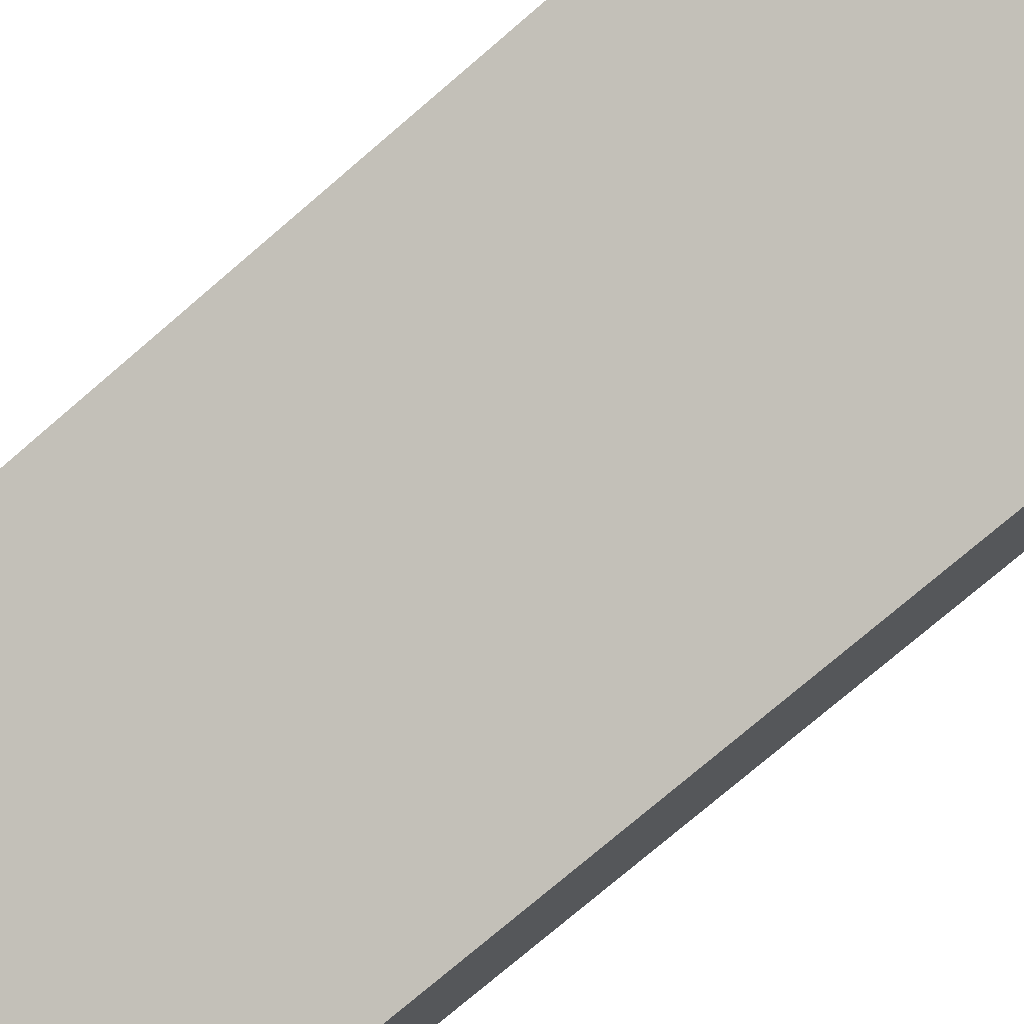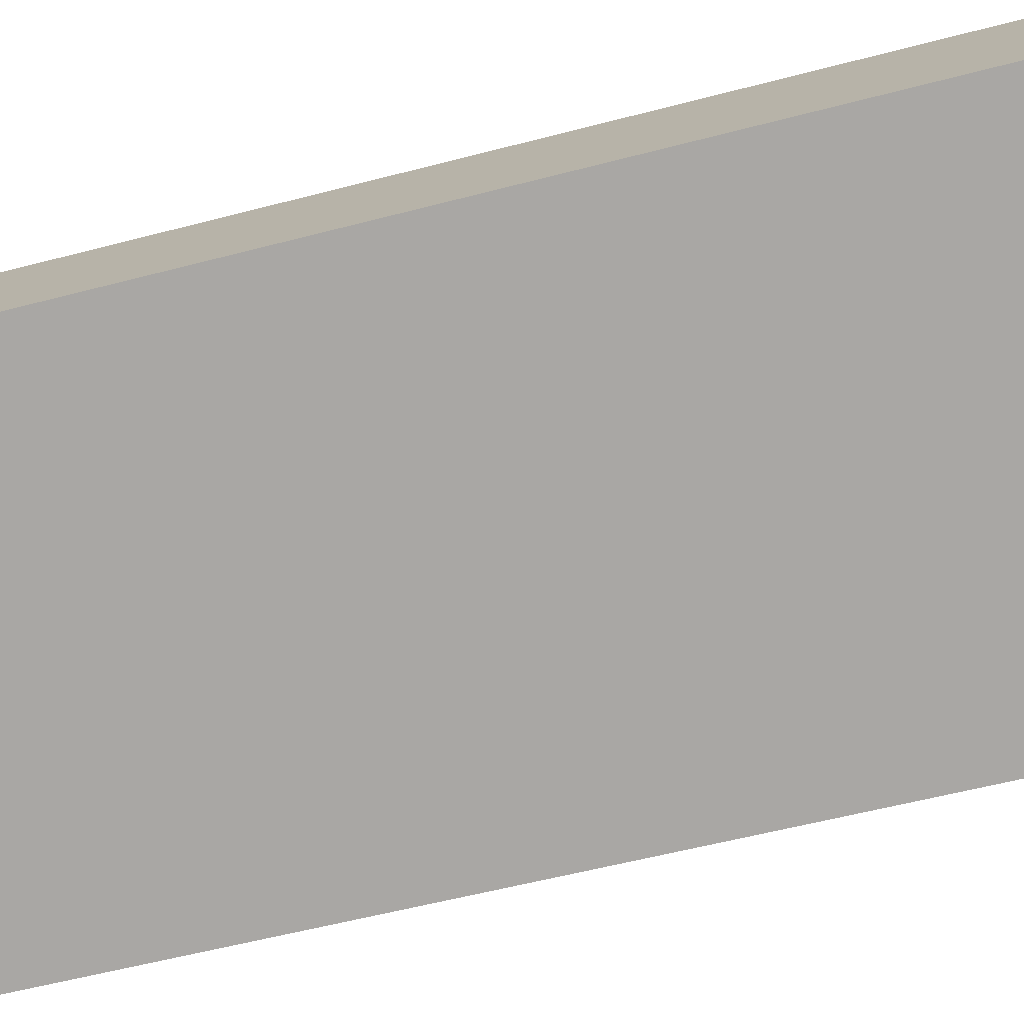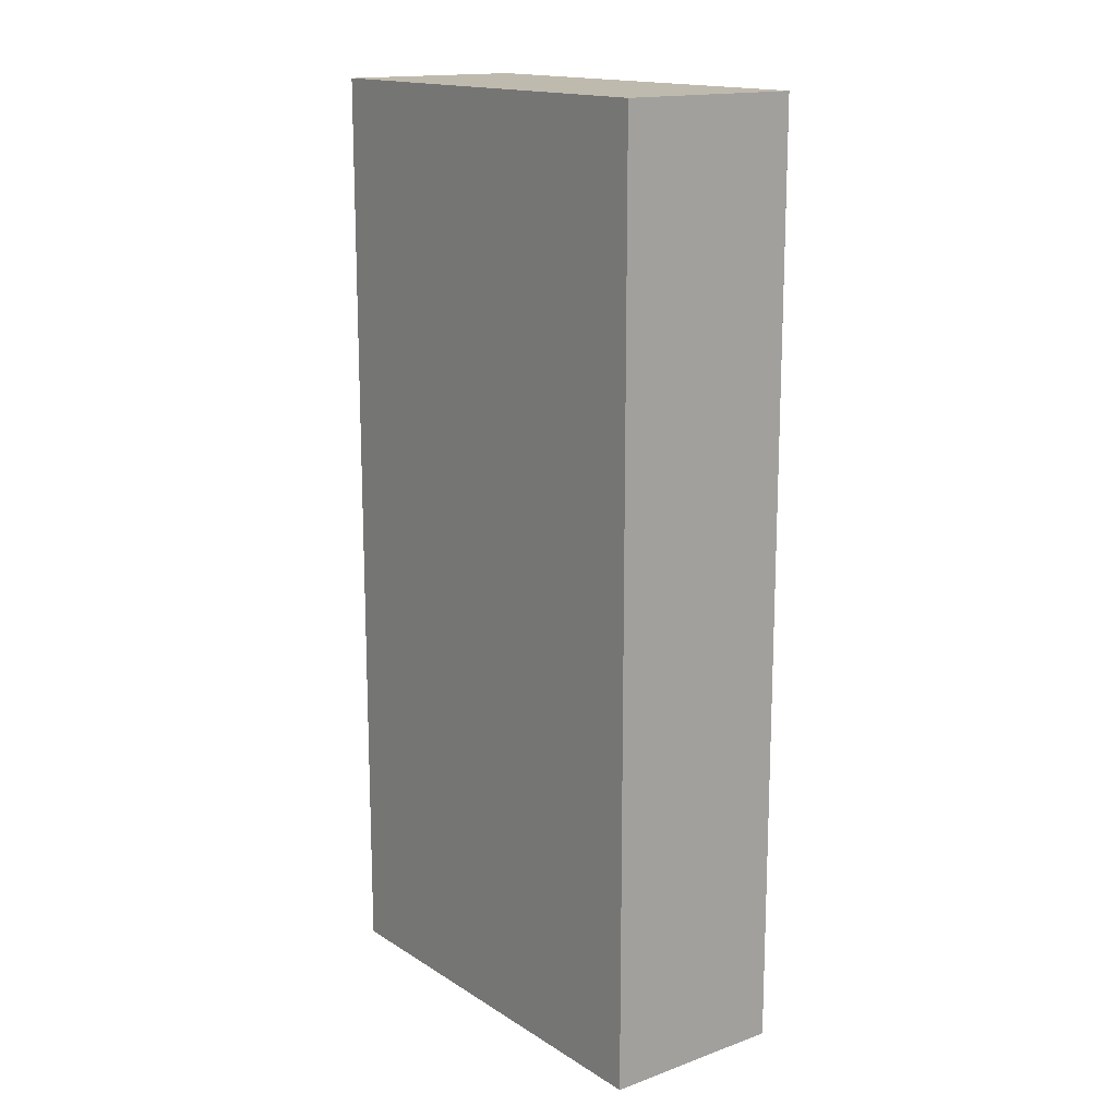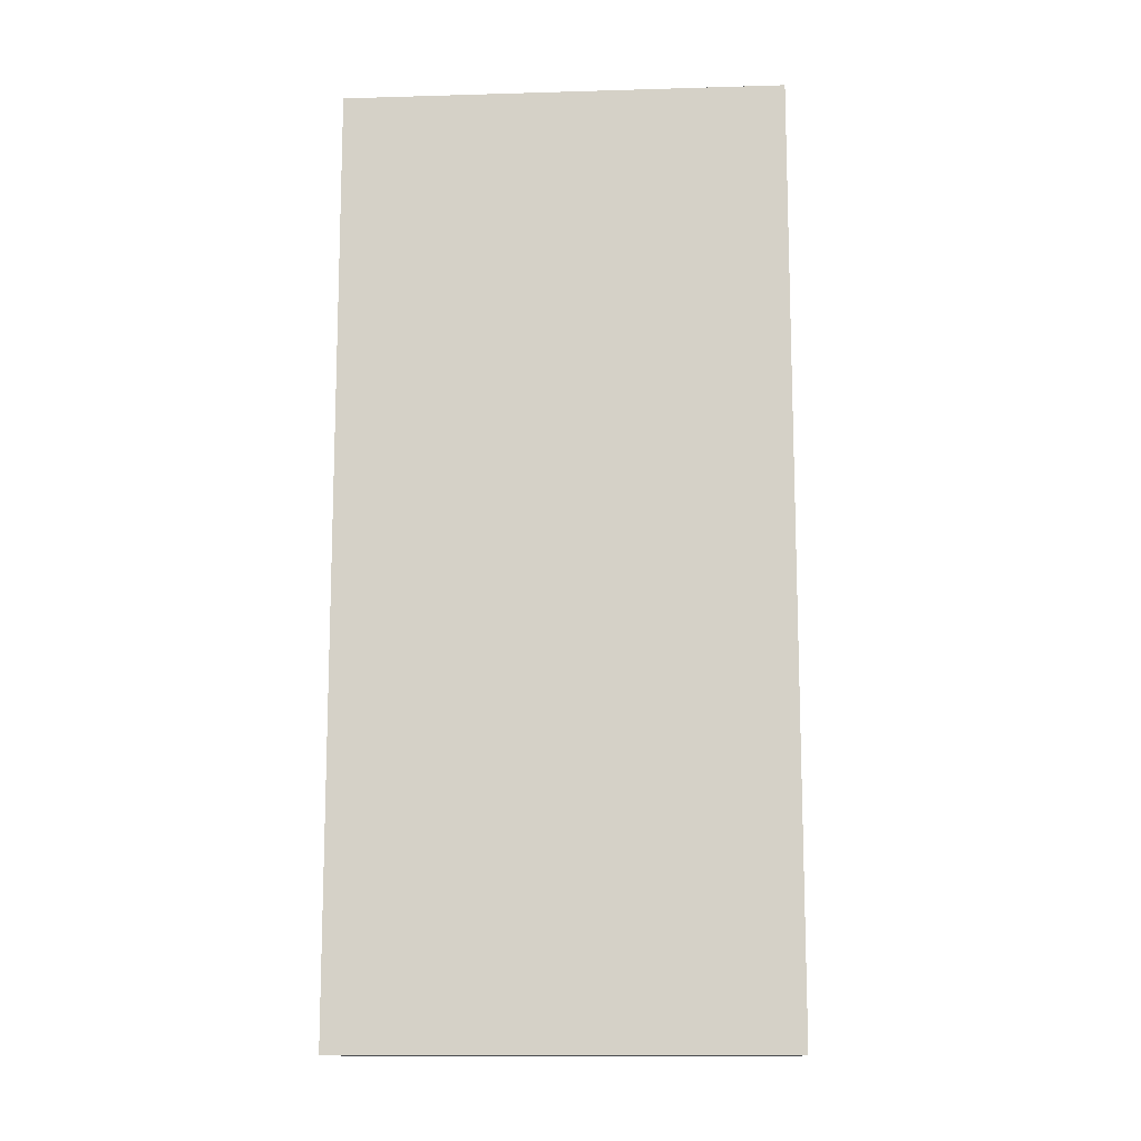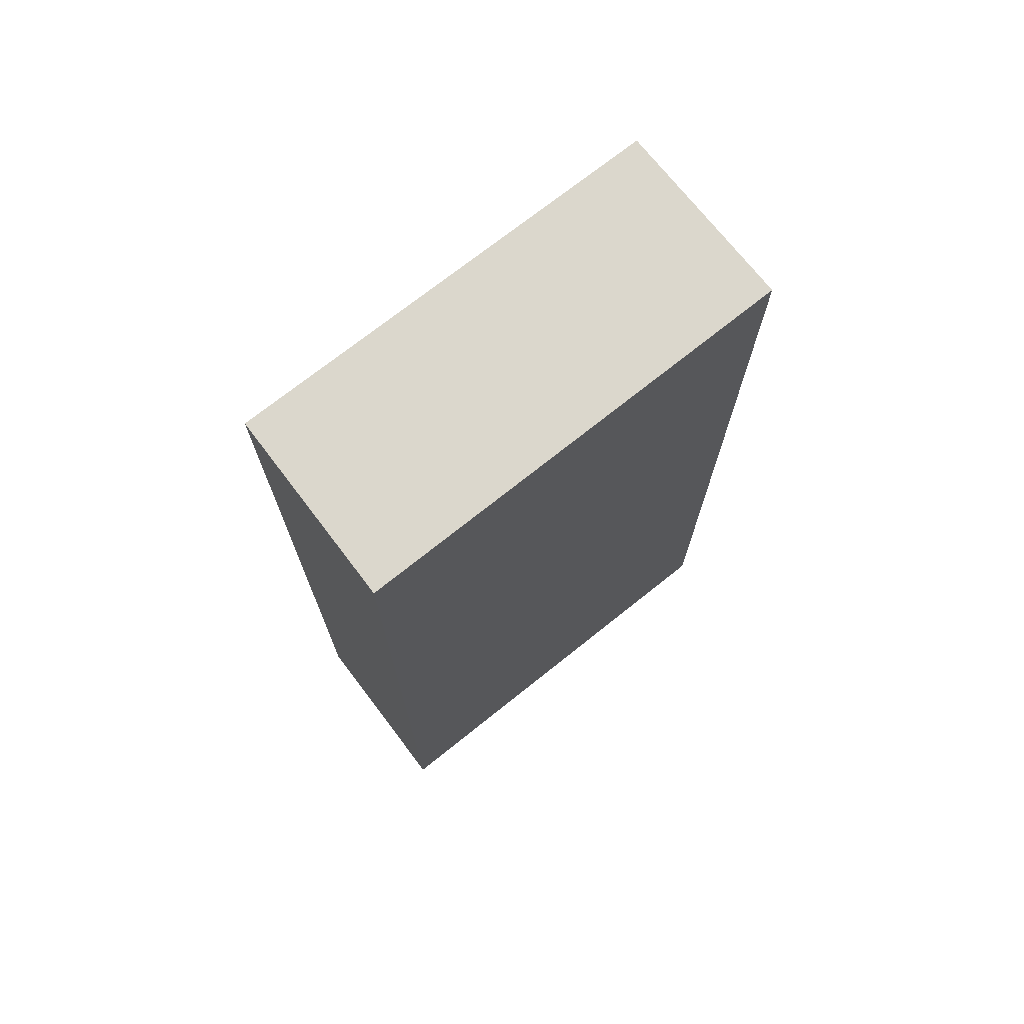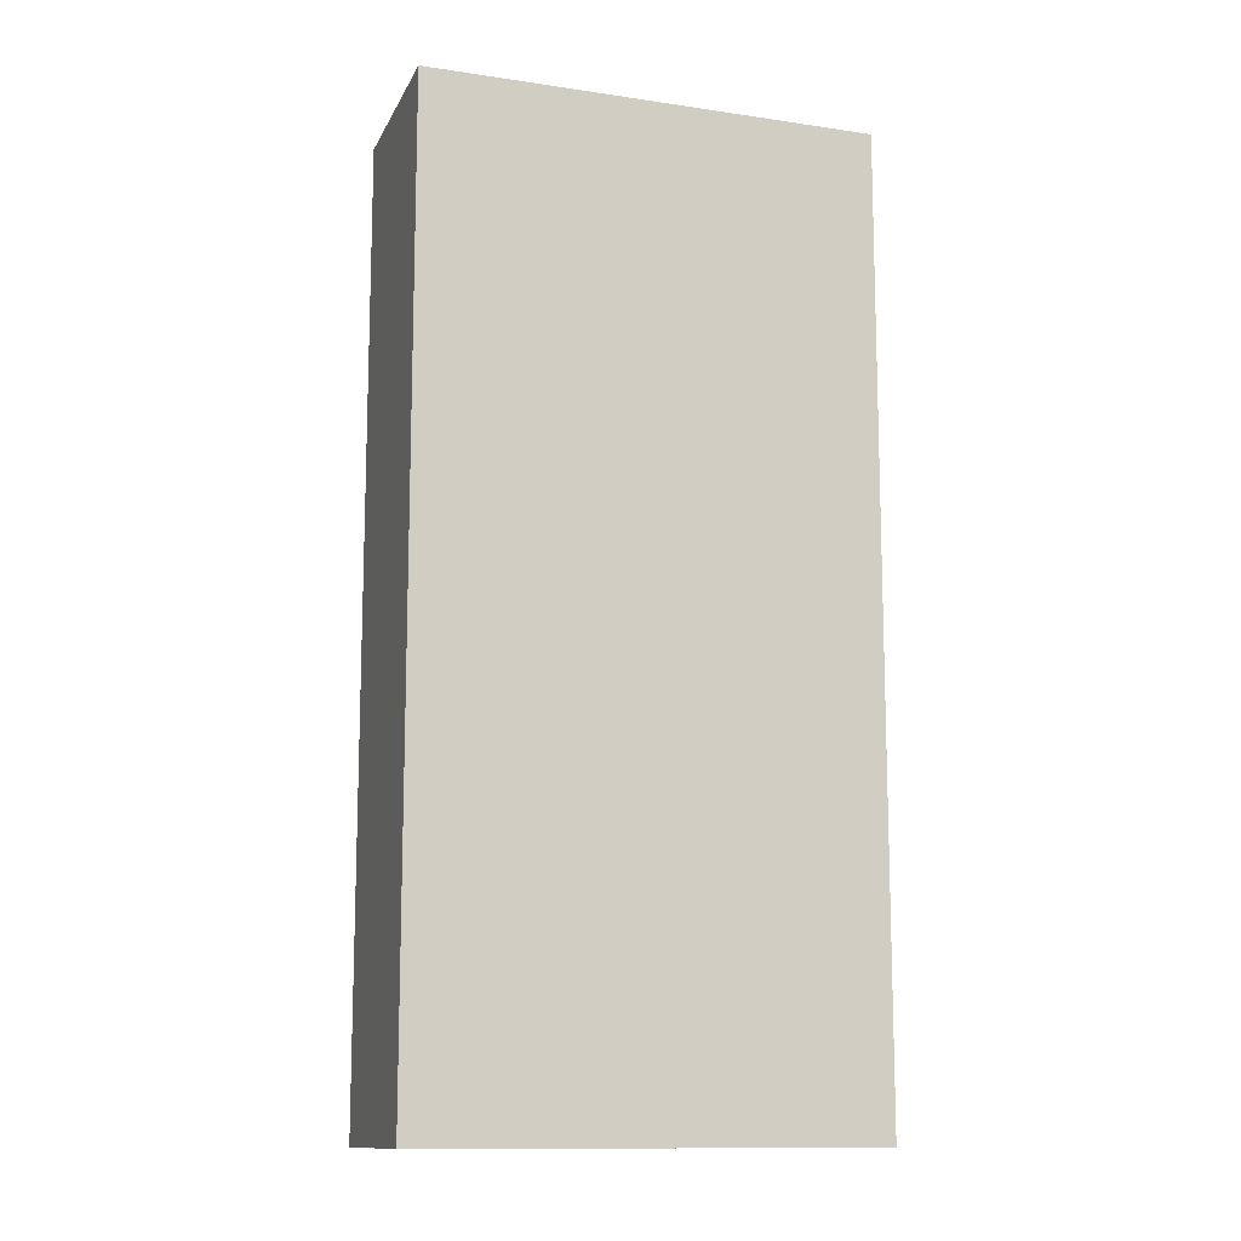
<metadata>
{"format":"obj","ext":"obj","renderer":"f3d","projection":"perspective","resolution":1024,"background":"white","views":[{"elev":-77.5,"azim":-49.6,"up":"+Z"},{"elev":-54.8,"azim":-74.3,"up":"+Z"},{"elev":15.5,"azim":74.9,"up":"+Y"},{"elev":-13.0,"azim":26.1,"up":"+Y"},{"elev":73.4,"azim":-16.4,"up":"+Y"},{"elev":-12.6,"azim":2.9,"up":"+Y"}]}
</metadata>
<code>
v  4.697 10.86 -1.881
v  0.778 10.86 2.052
v  5.517 10.86 0.121
v  3.456 10.86 -1.384
v  0 10.86 6.652e-16
v  4.697 1.152e-16 -1.881
v  0 0 0
v  3.456 8.475e-17 -1.384
v  0.778 -1.256e-16 2.052
v  5.517 -7.409e-18 0.121
g defaultobject
f 1 2 3
f 2 1 4
f 2 4 5
f 6 4 1
f 4 6 5
f 5 6 7
f 7 6 8
f 7 2 5
f 2 7 9
f 9 3 2
f 3 9 10
f 10 1 3
f 1 10 6
f 8 9 7
f 9 8 10
f 10 8 6

</code>
